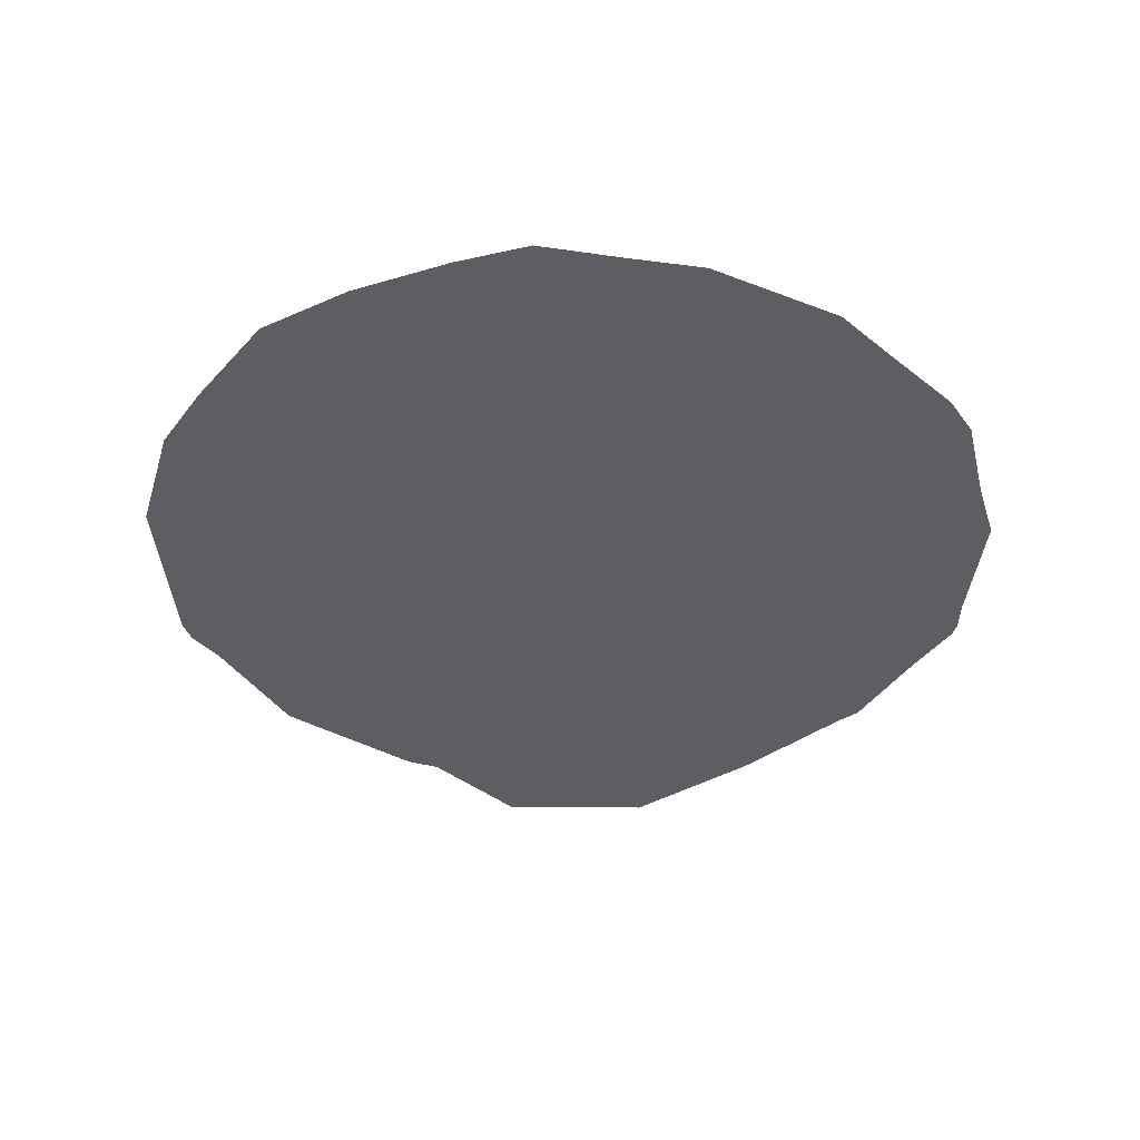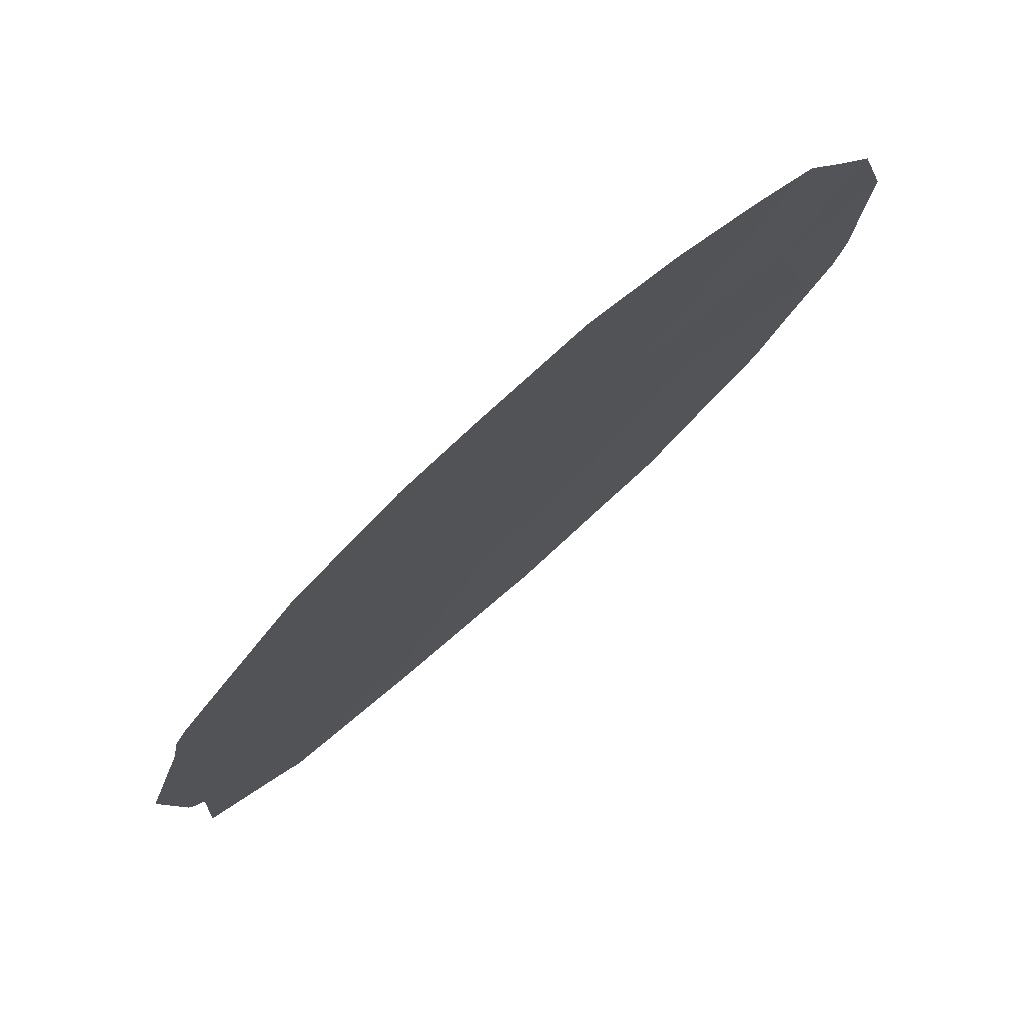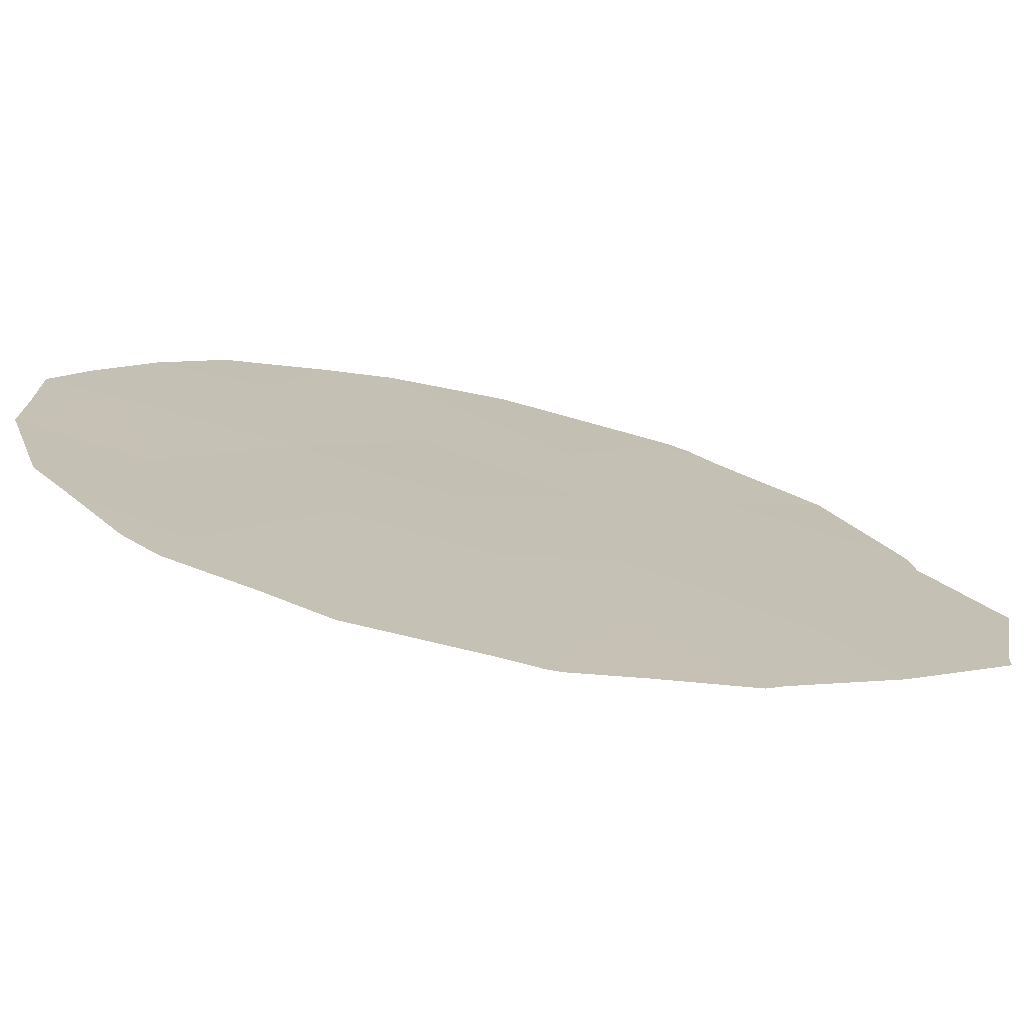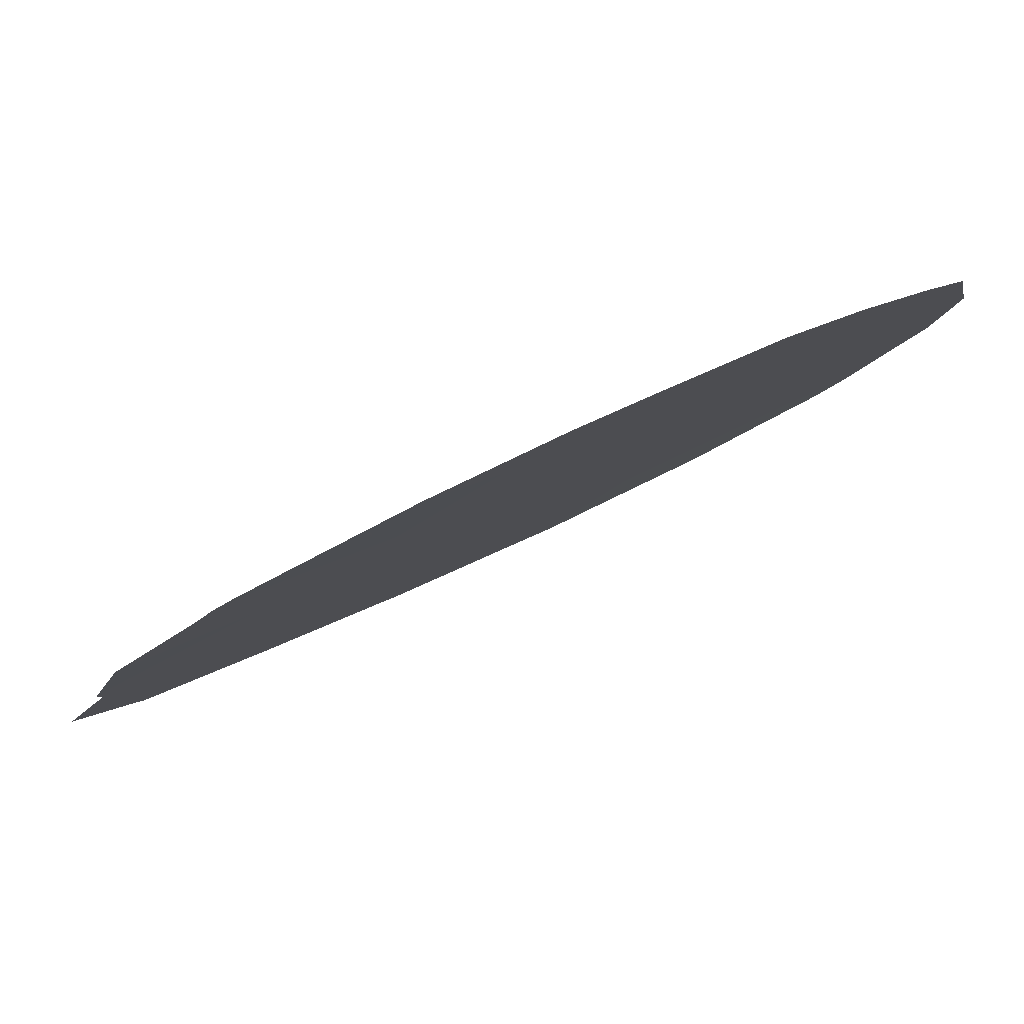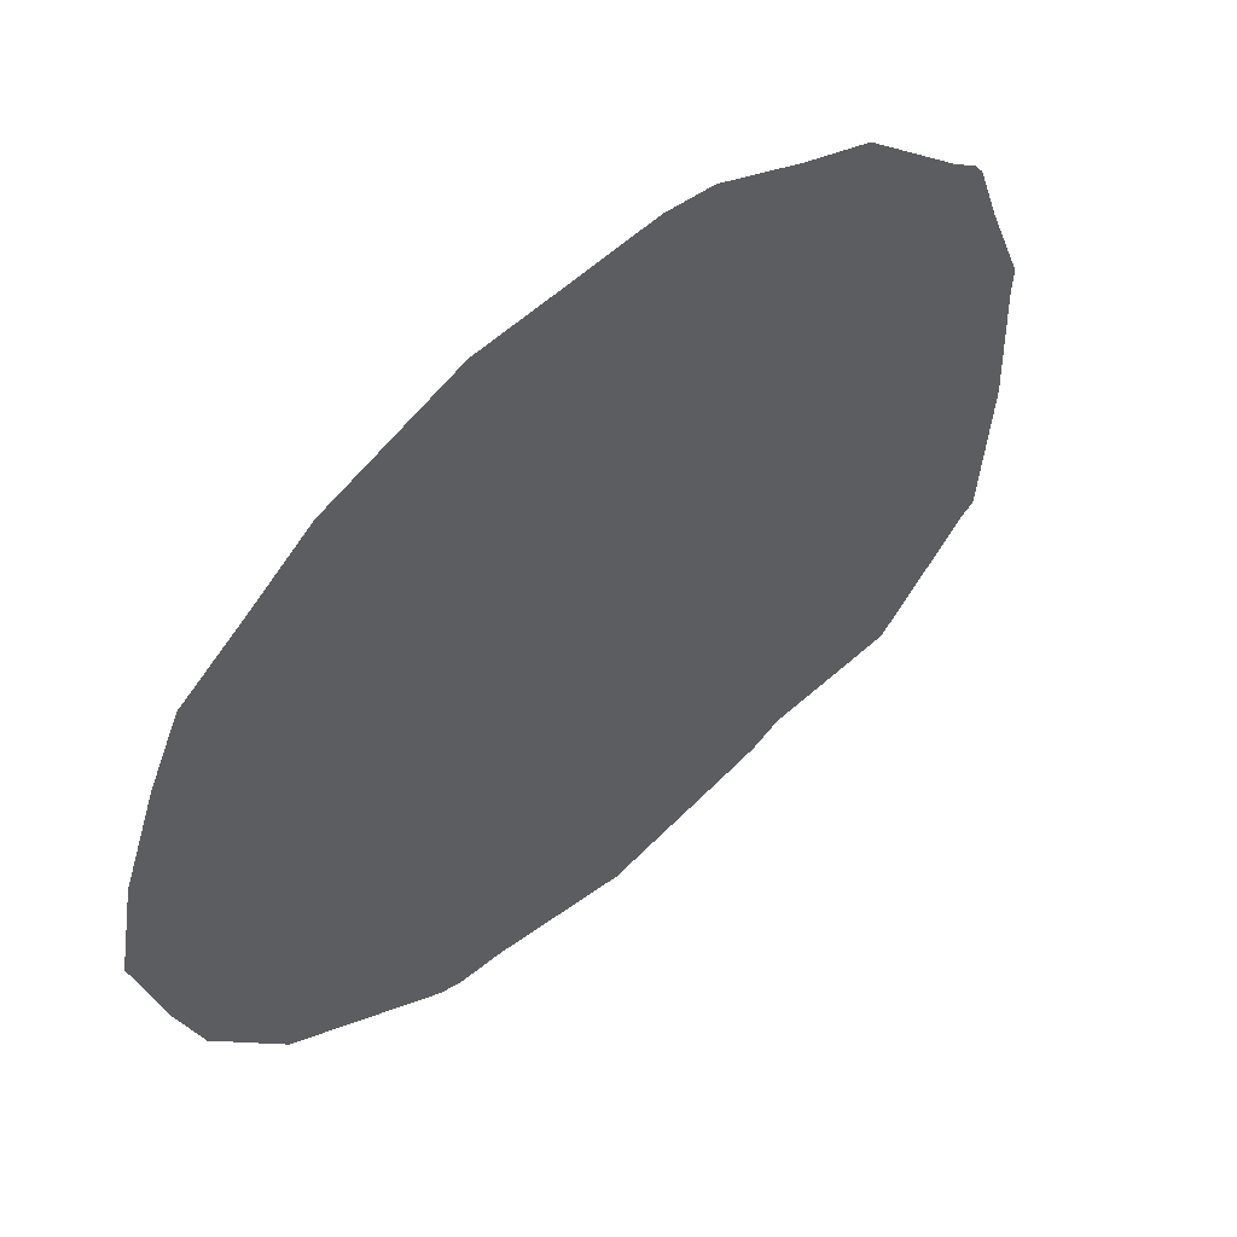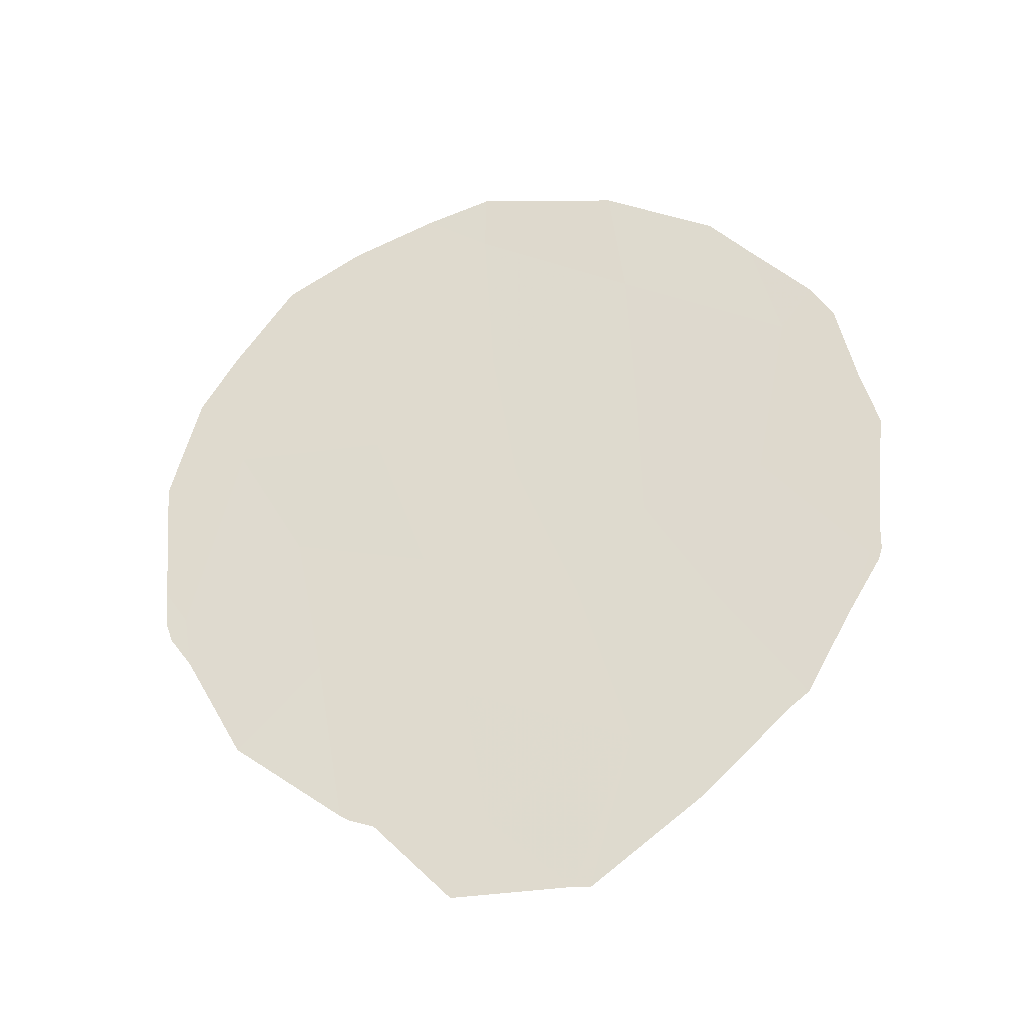
<metadata>
{"format":"obj","ext":"obj","renderer":"f3d","projection":"perspective","resolution":1024,"background":"white","views":[{"elev":51.1,"azim":53.2,"up":"+Z"},{"elev":-48.5,"azim":-33.8,"up":"+Y"},{"elev":67.7,"azim":106.2,"up":"+Y"},{"elev":-53.7,"azim":-57.7,"up":"+Y"},{"elev":5.1,"azim":35.6,"up":"+Y"},{"elev":-30.3,"azim":66.1,"up":"+Z"}]}
</metadata>
<code>
v -60.92 61.64 -4.512
v -59.17 63.99 -7.246
v -64.3 57.1 -4.684
v -63.78 57.84 -6.196
v -62.72 59.27 -6.615
v -63.56 58.15 -8.067
v -64.71 56.59 -7.153
v -62.19 59.9 -1.47
v -61.09 61.49 -9.467
v -62.13 60.02 -3.568
v -63.5 58.16 -2.694
v -63.12 58.68 -4.704
v -61.94 60.29 -5.441
v -59.68 63.27 -3.616
v -59.95 62.94 -5.759
v -61.47 60.95 -7.358
v -62.39 59.74 -8.654
v -62.21 60 -10.42
v -60.36 62.43 -7.663
v -60.96 61.54 -2.533
v -60.91 61.68 -6.2
v -64.95 56.23 -5.067
v -64.71 56.55 -3.711
v -58.97 64.22 -5.305
v -59.1 64.03 -4.543
v -64.82 56.44 -7.442
v -64.65 56.68 -7.834
v -64.89 56.34 -6.719
v -61.07 61.37 -1.01
v -60.21 62.54 -1.73
v -59.87 63.09 -9.277
v -60.59 62.16 -10.37
v -61.44 61.04 -11.41
v -61.57 60.87 -11.39
v -63.94 57.55 -1.919
v -64.42 56.93 -2.963
v -59.73 63.28 -9.099
v -59.08 64.11 -7.198
v -59.11 64.07 -7.361
v -64.87 56.37 -7.19
v -63.09 58.82 -10.38
v -63.29 58.55 -10.27
v -59.41 63.6 -3.063
v -59.24 63.83 -3.518
v -59.89 62.97 -2.273
v -62.68 59.24 -0.9444
v -62.17 59.91 -0.6982
v -64.2 57.3 -9.157
v -59.07 64.12 -6.802
v -59.37 63.73 -8.065
v -62.49 59.63 -11.4
v -61.6 60.67 -0.8706
v -63.34 58.35 -1.361
v -63.36 58.46 -10.2
f 1 14 20
f 3 23 22
f 5 4 6
f 14 15 24
f 14 24 25
f 7 26 27
f 8 10 20
f 5 6 17
f 7 4 3
f 7 3 22
f 7 22 28
f 11 10 8
f 20 30 29
f 4 7 6
f 16 5 17
f 9 32 31
f 9 18 34
f 9 34 33
f 11 35 36
f 19 9 31
f 19 31 37
f 1 10 13
f 2 39 38
f 7 28 40
f 4 5 12
f 12 3 4
f 5 13 12
f 10 11 12
f 13 10 12
f 18 17 42
f 18 42 41
f 5 16 13
f 14 44 43
f 14 43 45
f 14 1 15
f 14 25 44
f 8 47 46
f 6 7 27
f 6 27 48
f 17 9 16
f 15 21 19
f 2 38 49
f 15 2 49
f 15 49 24
f 2 50 39
f 18 51 34
f 9 33 32
f 8 52 47
f 8 20 29
f 8 29 52
f 2 19 37
f 2 37 50
f 1 20 10
f 11 53 35
f 6 48 54
f 17 6 54
f 17 54 42
f 17 18 9
f 16 21 13
f 15 19 2
f 12 11 3
f 7 40 26
f 3 11 36
f 3 36 23
f 20 14 45
f 20 45 30
f 11 8 46
f 11 46 53
f 18 41 51
f 16 9 19
f 21 15 1
f 21 16 19
f 21 1 13

</code>
